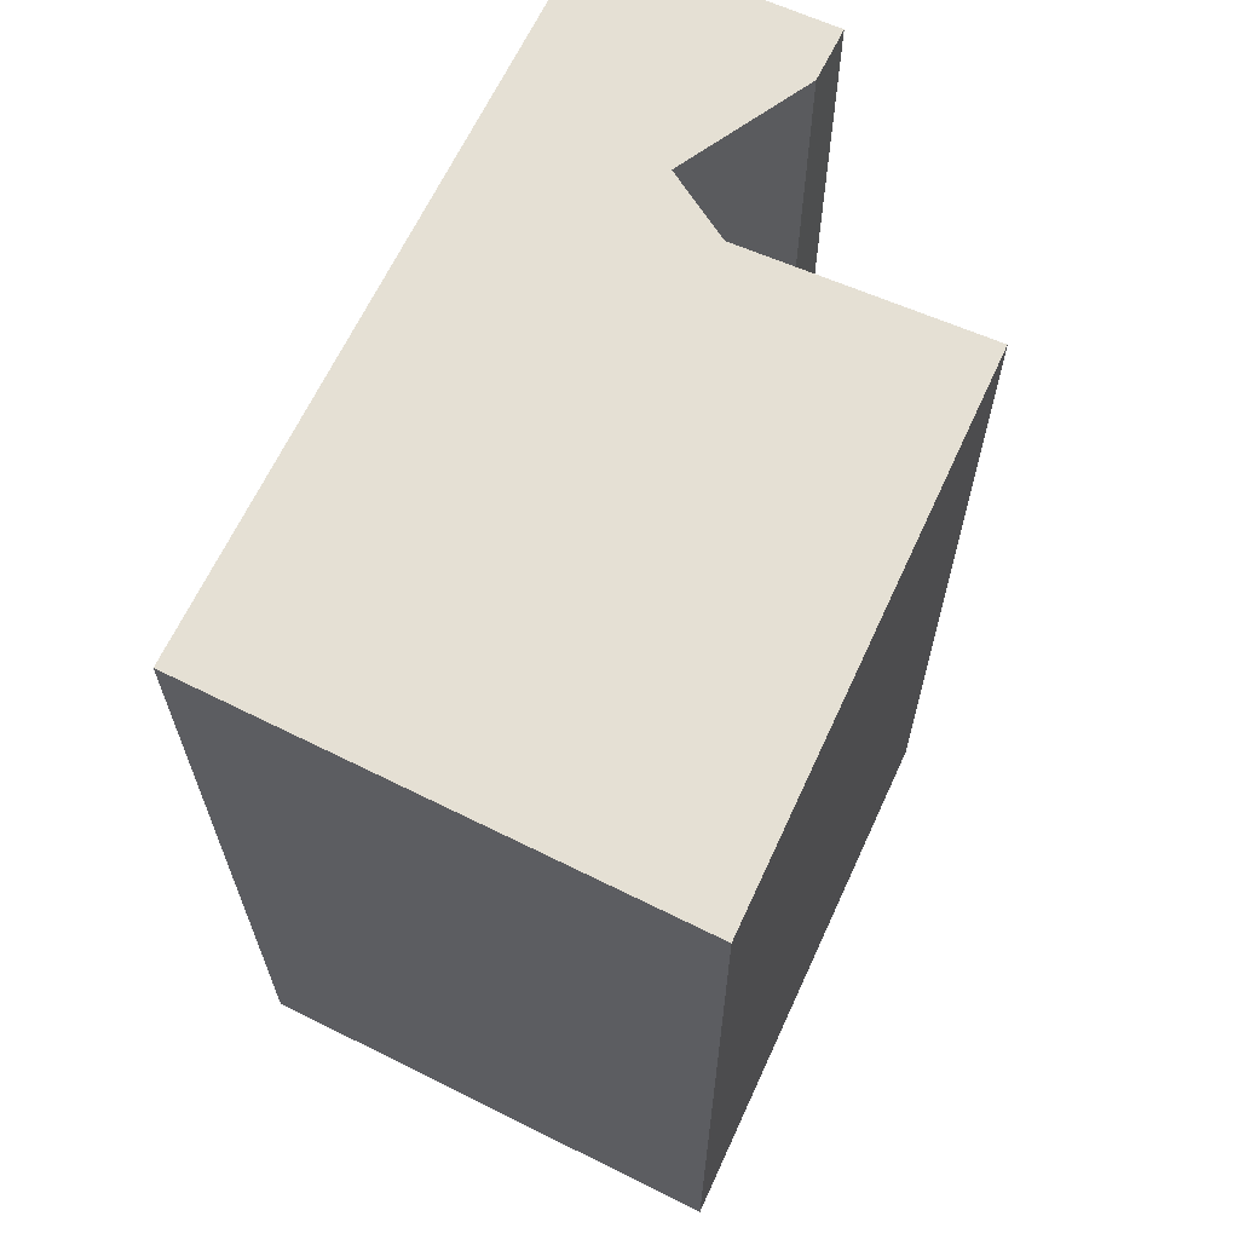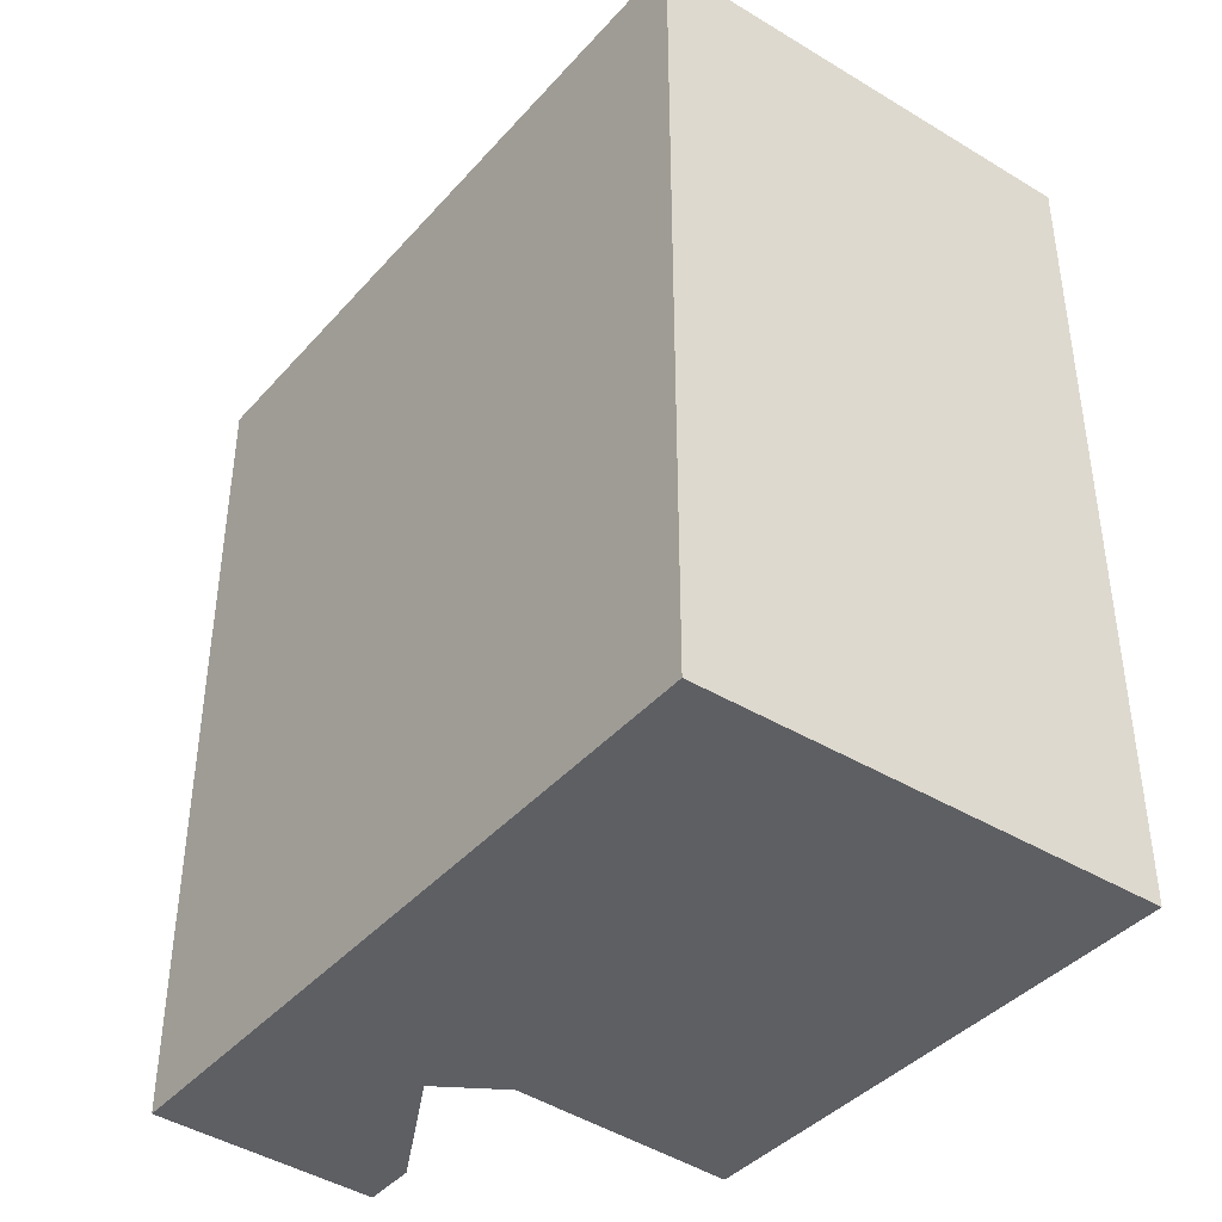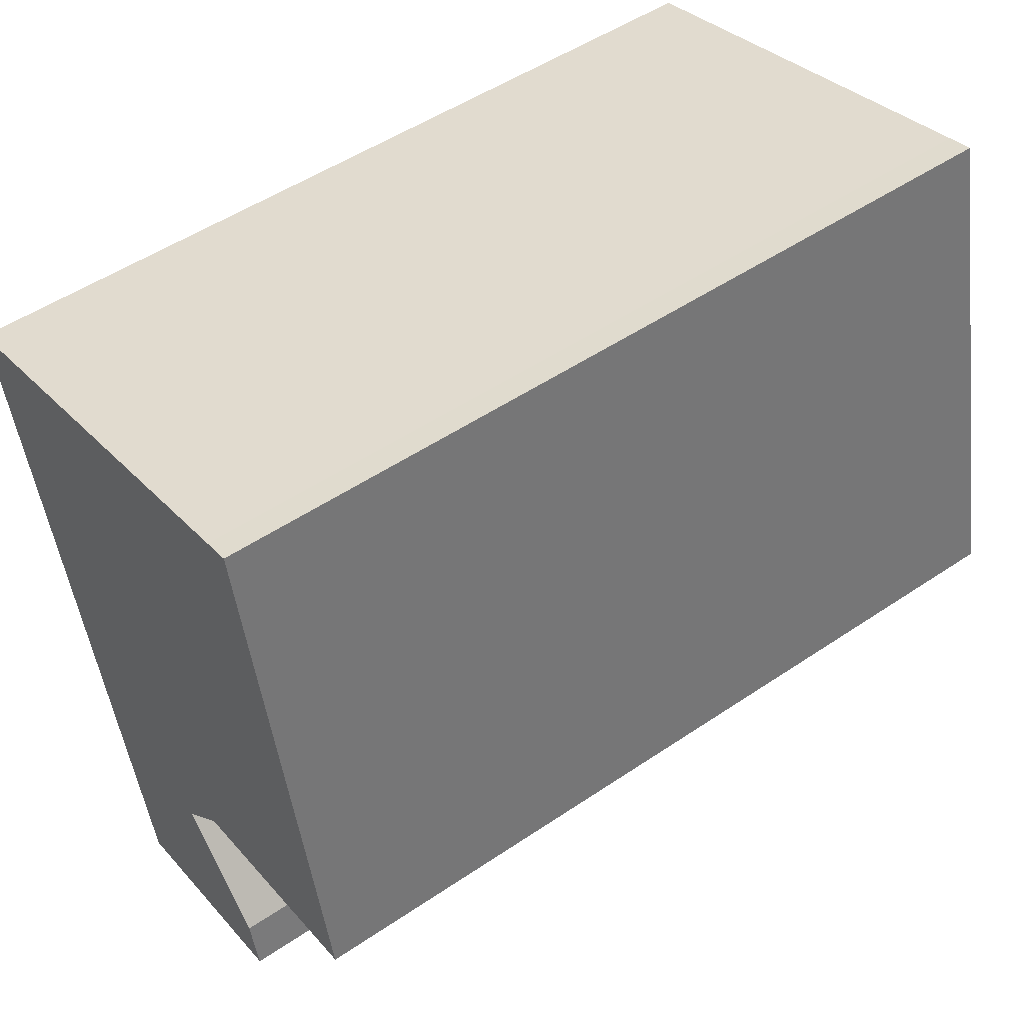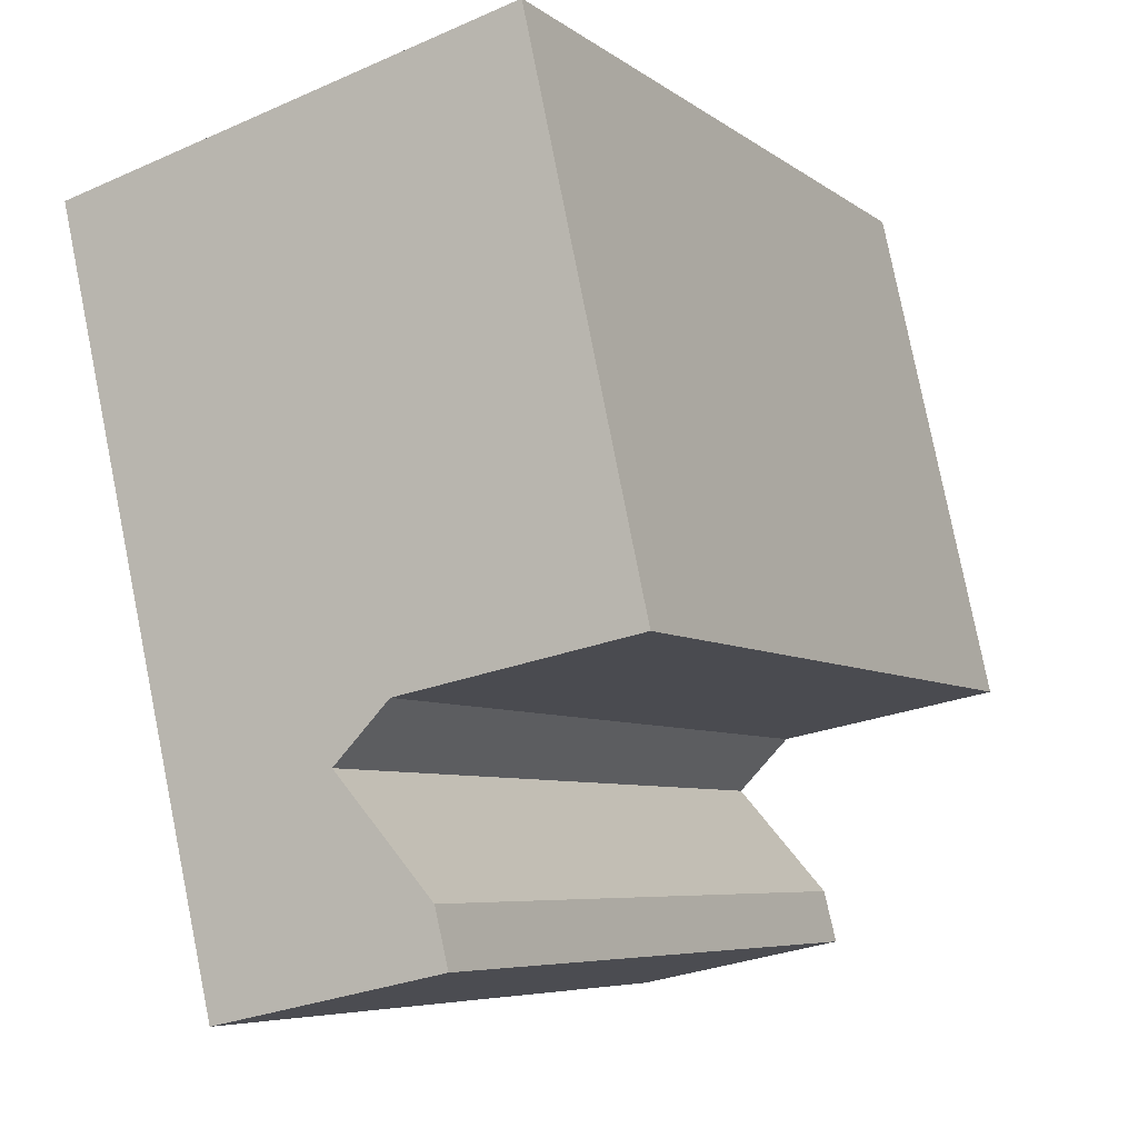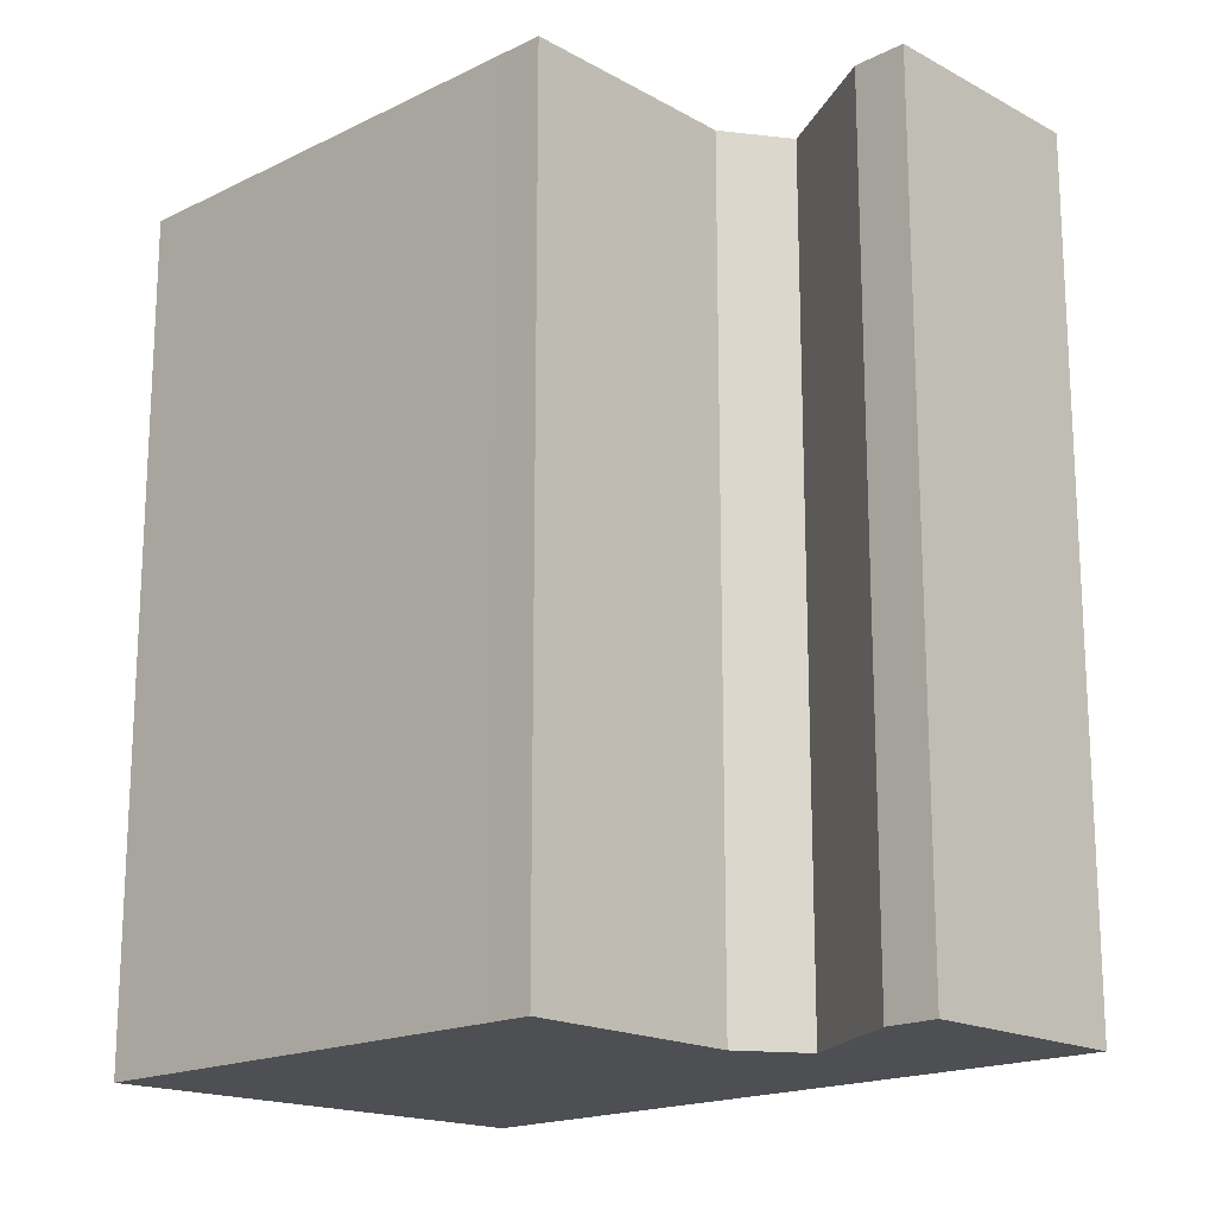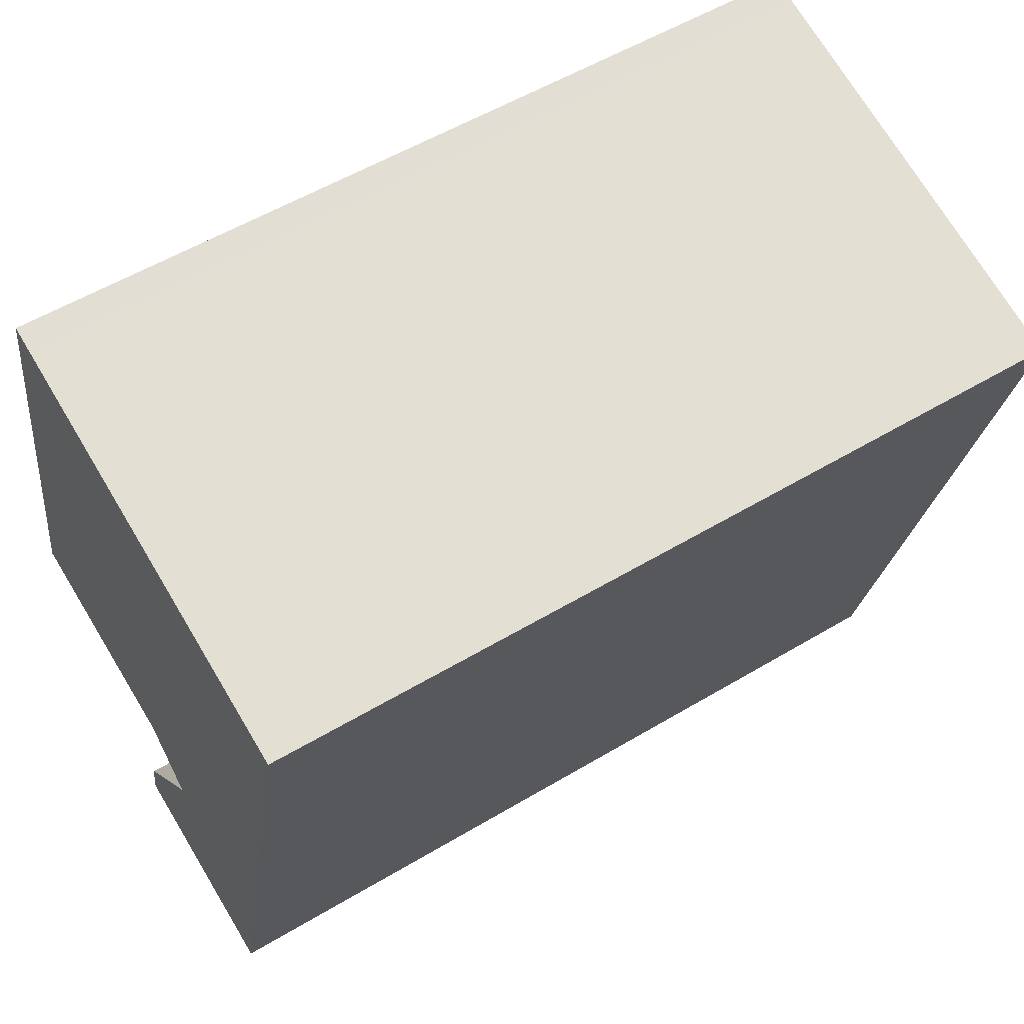
<metadata>
{"format":"obj","ext":"obj","renderer":"f3d","projection":"perspective","resolution":1024,"background":"white","views":[{"elev":65.6,"azim":12.3,"up":"+Y"},{"elev":-41.5,"azim":-50.5,"up":"+Y"},{"elev":50.7,"azim":53.5,"up":"+Z"},{"elev":-6.2,"azim":26.7,"up":"+Z"},{"elev":-17.7,"azim":121.4,"up":"+Y"},{"elev":55.7,"azim":-122.1,"up":"+Z"}]}
</metadata>
<code>
v  2.628 6.918e-16 -11.3
v  7.092 7.747e-16 -12.65
v  8.456 6.888e-16 -11.25
v  4.177 1.1e-15 -17.96
v  9.515 9.424e-16 -15.39
v  9.846 1.025e-15 -16.74
v  8.34 -1.305e-16 2.131
v  0 0 0
v  10.76 -1.683e-16 2.748
v  11.44 -1.79e-16 2.922
v  14.03 5.464e-16 -8.924
v  11.15 6.567e-16 -10.72
v  13.6 6.273e-16 -10.24
v  14.29 6.191e-16 -10.11
v  8.34 21.37 2.13
v  2.628 21.37 -11.3
v  0.0004568 21.37 -0.0006762
v  10.76 21.37 2.748
v  11.44 21.37 2.922
v  14.03 21.37 -8.924
v  8.457 21.37 -11.25
v  11.15 21.37 -10.73
v  13.6 21.37 -10.25
v  14.29 21.37 -10.11
v  7.093 21.37 -12.65
v  4.178 21.37 -17.96
v  9.516 21.37 -15.39
v  9.846 21.37 -16.74
g defaultobject
f 1 2 3
f 2 1 4
f 2 4 5
f 5 4 6
f 1 7 8
f 7 1 9
f 9 1 10
f 10 1 11
f 11 1 3
f 11 3 12
f 11 12 13
f 11 13 14
f 15 16 17
f 16 15 18
f 16 18 19
f 16 19 20
f 16 20 21
f 21 20 22
f 22 20 23
f 23 20 24
f 16 25 26
f 25 16 21
f 26 25 27
f 26 27 28
f 17 7 15
f 7 17 8
f 15 9 18
f 9 15 7
f 18 10 19
f 10 18 9
f 19 11 20
f 11 19 10
f 20 14 24
f 14 20 11
f 23 14 13
f 14 23 24
f 22 13 12
f 13 22 23
f 21 12 3
f 12 21 22
f 21 2 25
f 2 21 3
f 25 5 27
f 5 25 2
f 27 6 28
f 6 27 5
f 26 6 4
f 6 26 28
f 16 4 1
f 4 16 26
f 17 1 8
f 1 17 16

</code>
